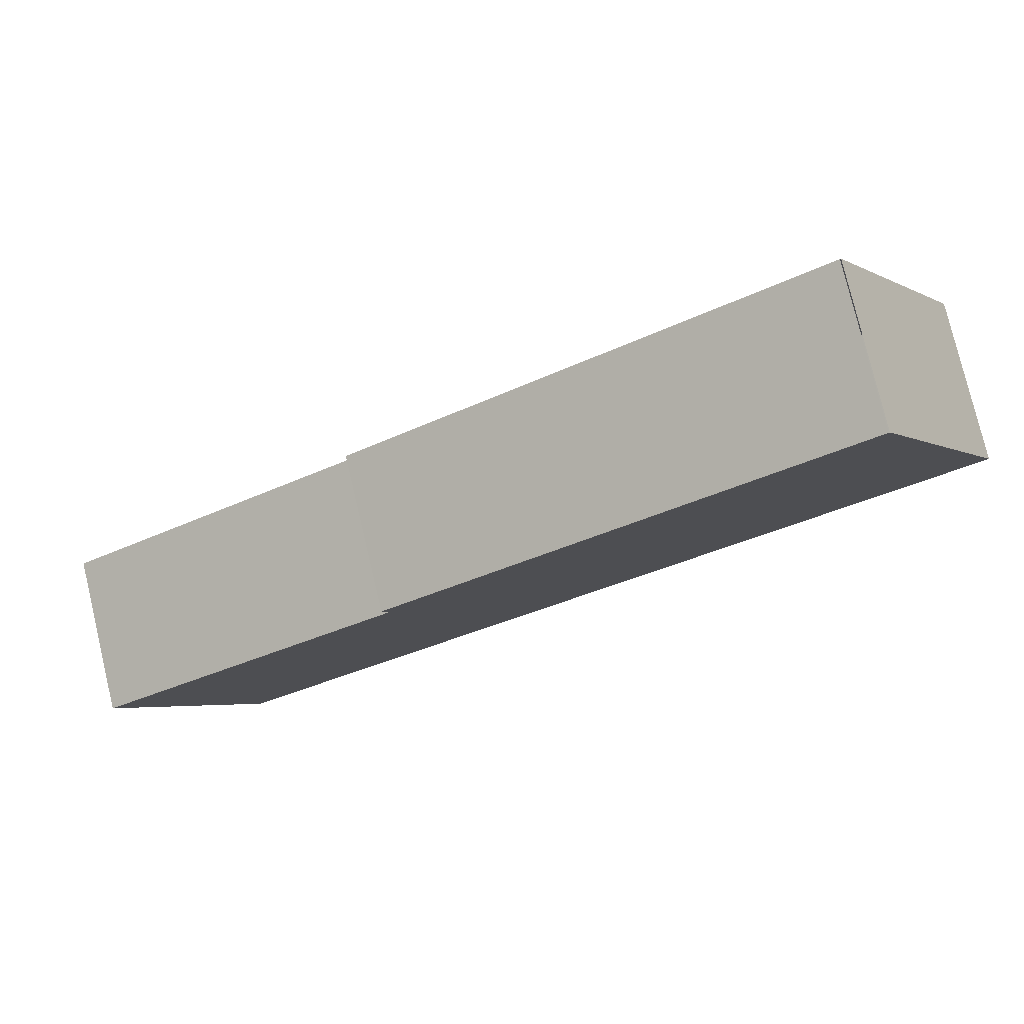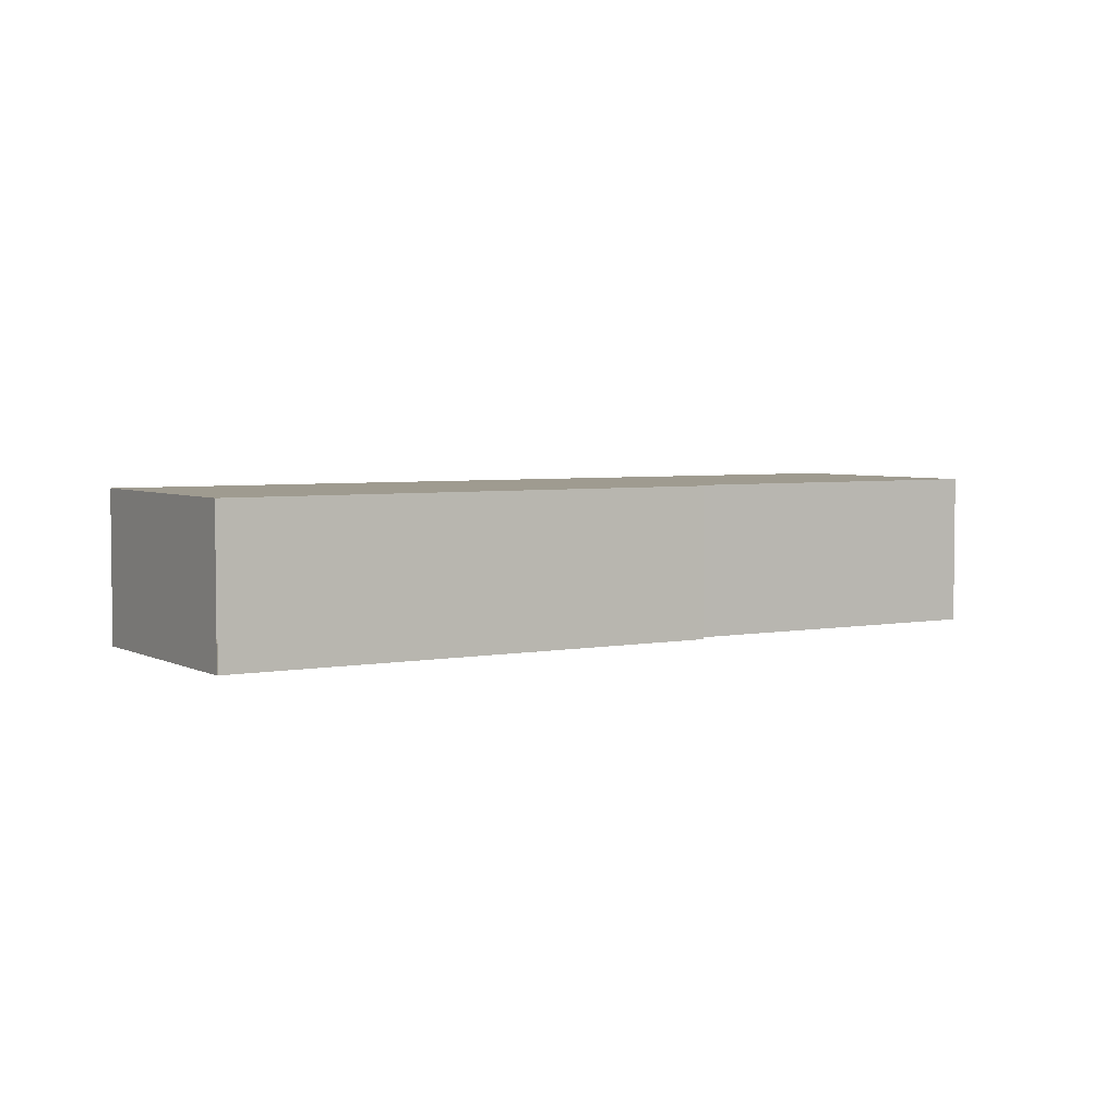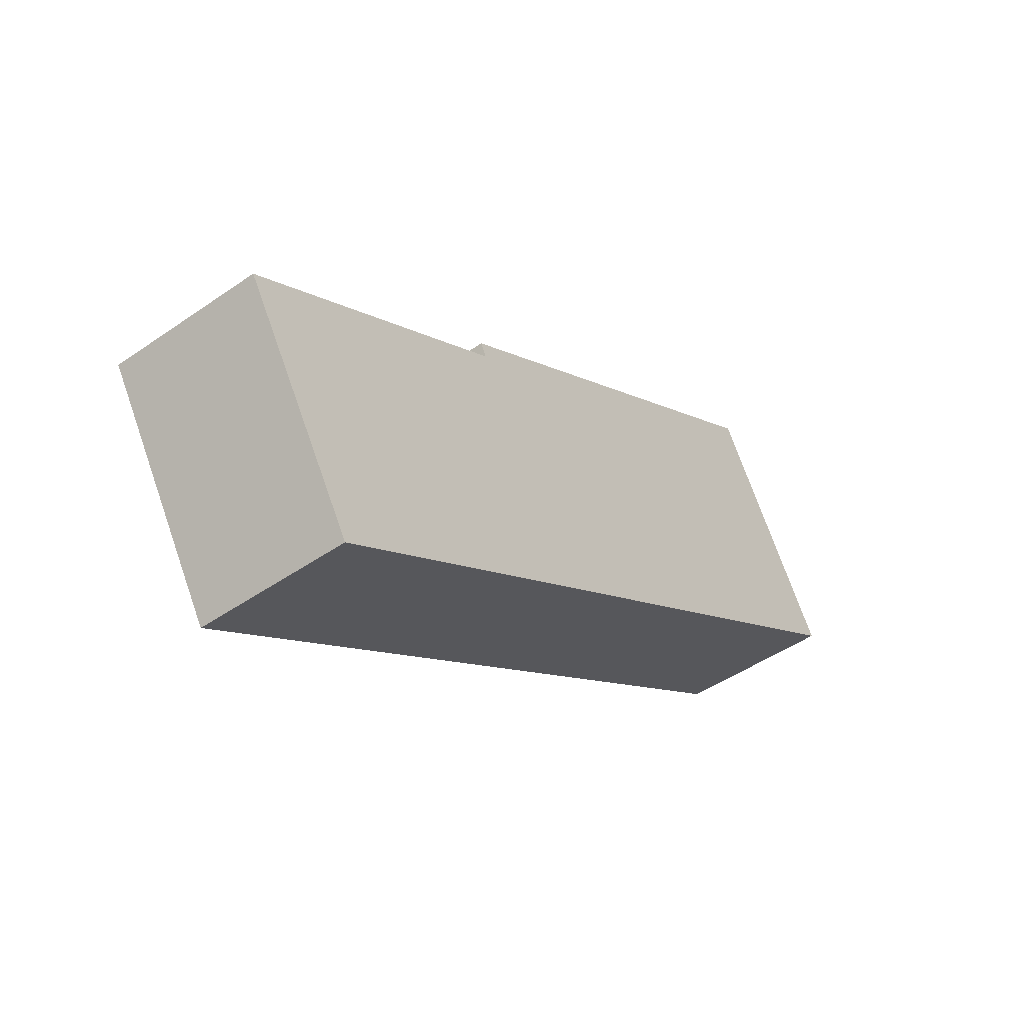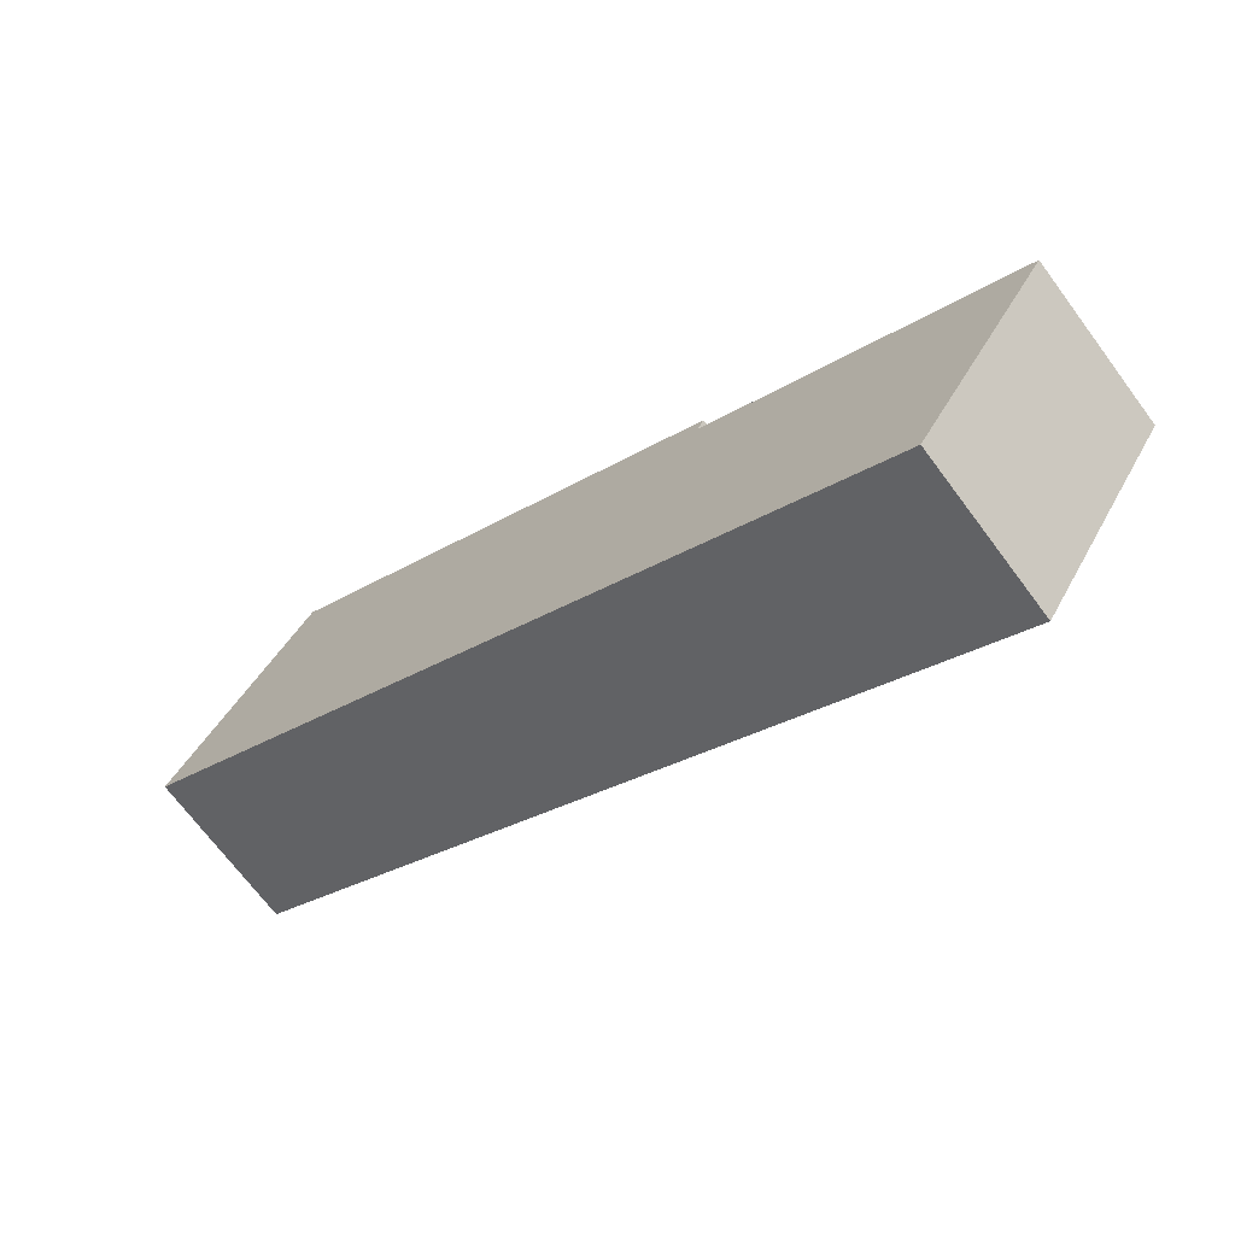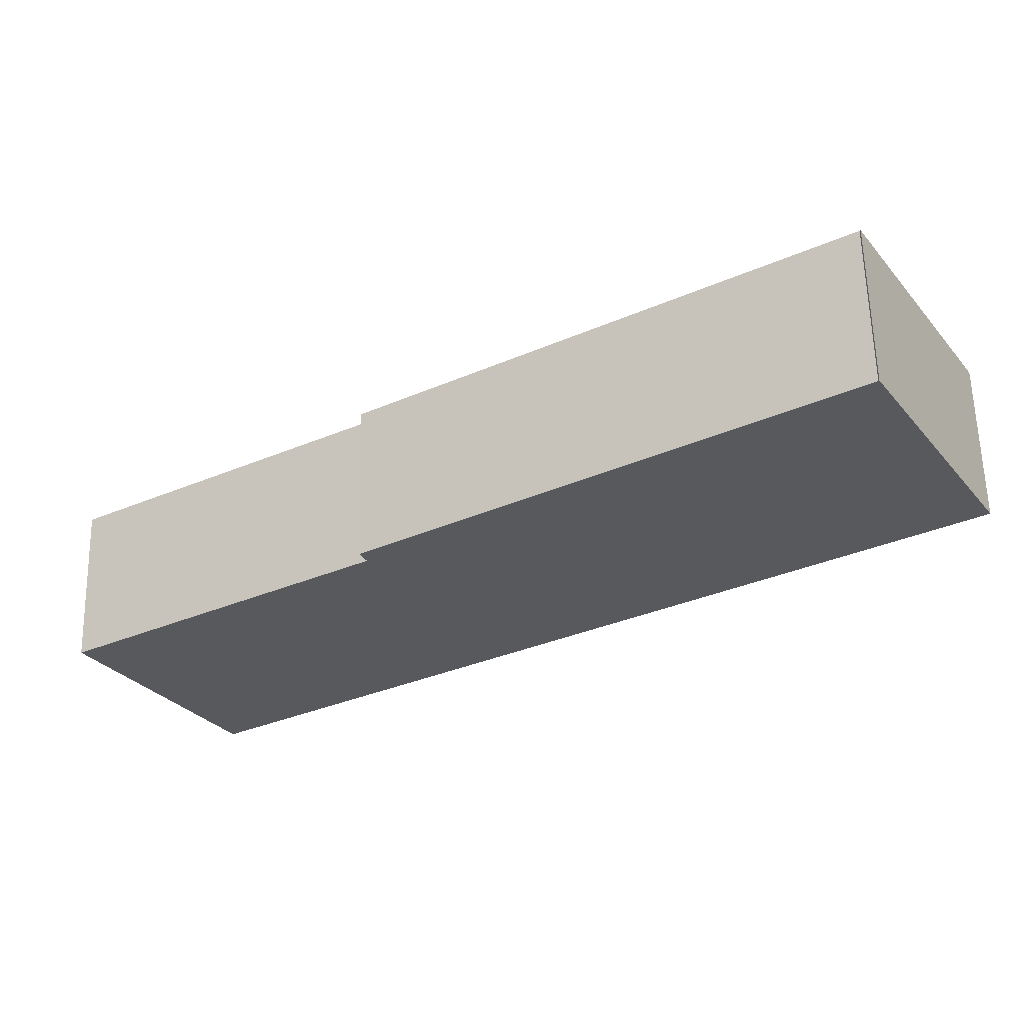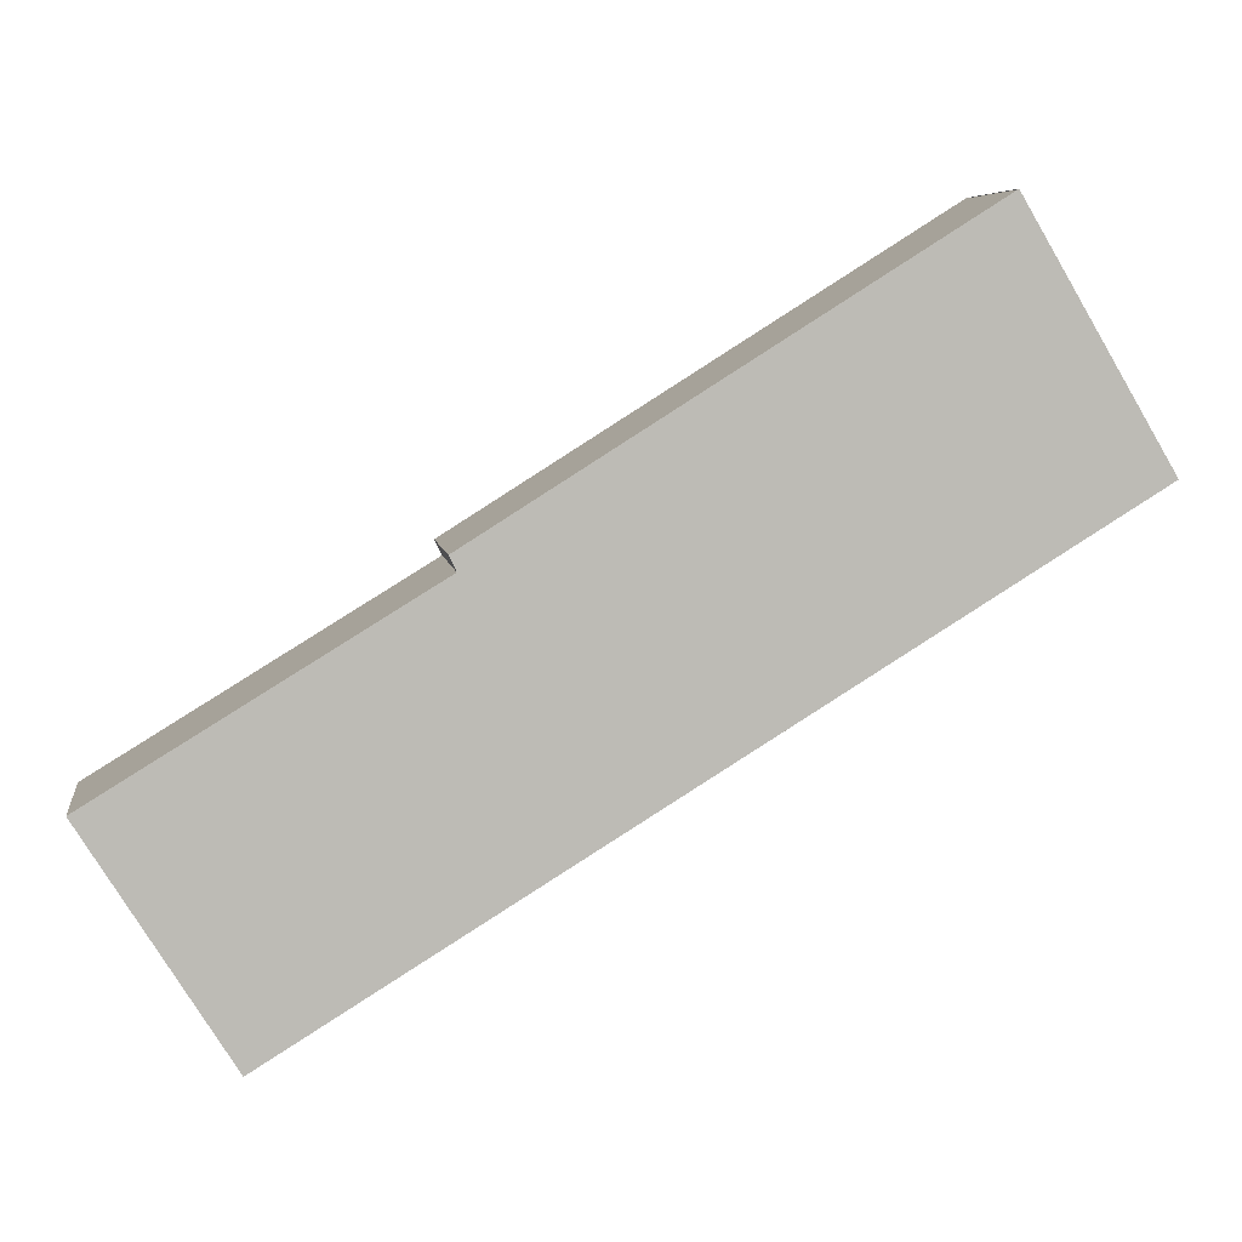
<metadata>
{"format":"obj","ext":"obj","renderer":"f3d","projection":"perspective","resolution":1024,"background":"white","views":[{"elev":78.1,"azim":166.6,"up":"+Z"},{"elev":4.1,"azim":-0.9,"up":"+Y"},{"elev":-46.9,"azim":128.3,"up":"+Z"},{"elev":-70.1,"azim":36.7,"up":"+Z"},{"elev":60.3,"azim":178.7,"up":"+Z"},{"elev":6.3,"azim":172.0,"up":"+Z"}]}
</metadata>
<code>
v  2.365 2.693 3.96
v  1.359 2.693 2.296
v  2.35 2.693 3.97
v  10.14 2.693 -0.931
v  0 2.693 1.649e-16
v  10.03 2.693 -1.165
v  12.97 2.693 -7.98
v  15.25 2.693 -4.346
v  2.365 -2.425e-16 3.96
v  10.14 5.701e-17 -0.931
v  10.03 7.134e-17 -1.165
v  15.25 2.661e-16 -4.346
v  12.97 4.886e-16 -7.98
v  0 0 0
v  2.35 -2.431e-16 3.97
v  1.359 -1.406e-16 2.296
g defaultobject
f 1 2 3
f 2 1 4
f 2 4 5
f 5 4 6
f 5 6 7
f 7 6 8
f 9 4 1
f 4 9 10
f 11 8 6
f 8 11 12
f 10 6 4
f 6 10 11
f 12 7 8
f 7 12 13
f 13 5 7
f 5 13 14
f 2 15 3
f 15 2 5
f 15 5 16
f 16 5 14
f 12 14 13
f 14 12 11
f 14 11 10
f 14 10 9
f 14 9 16
f 16 9 15

</code>
